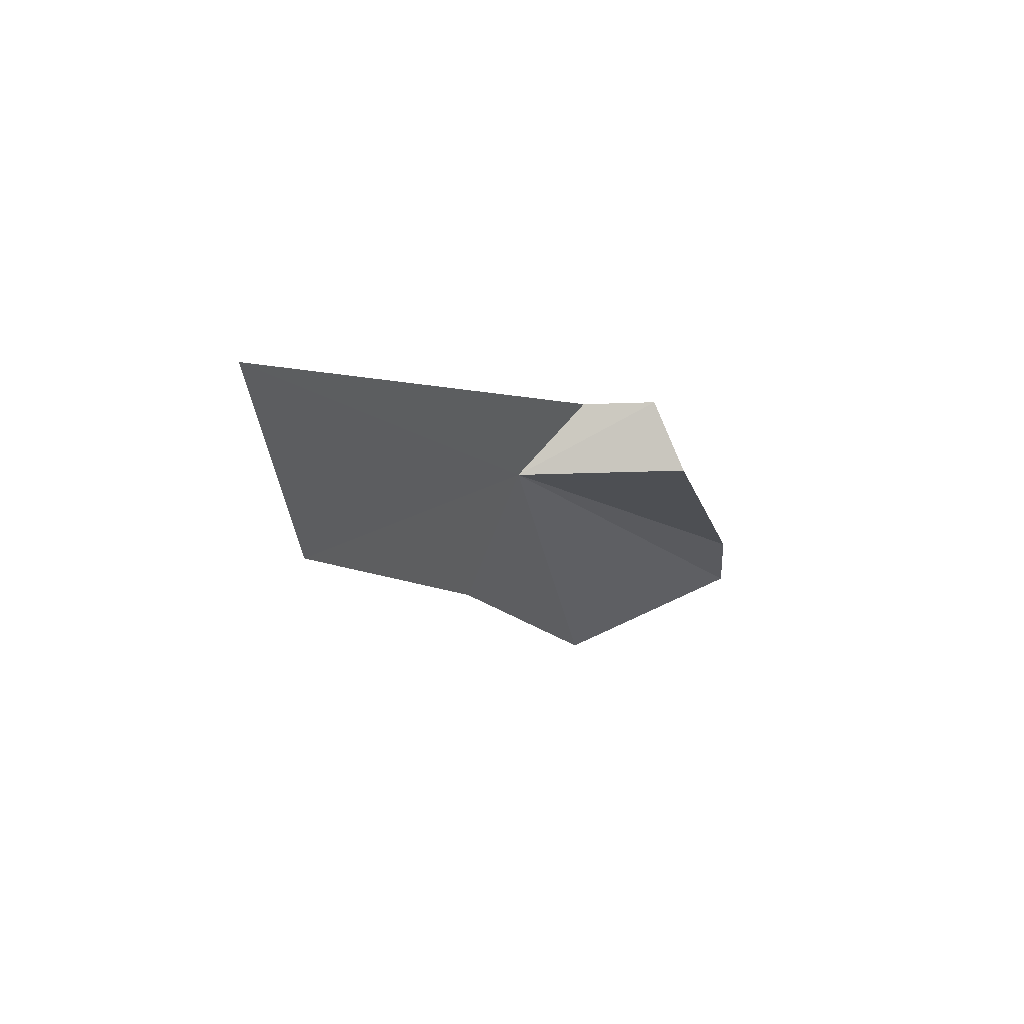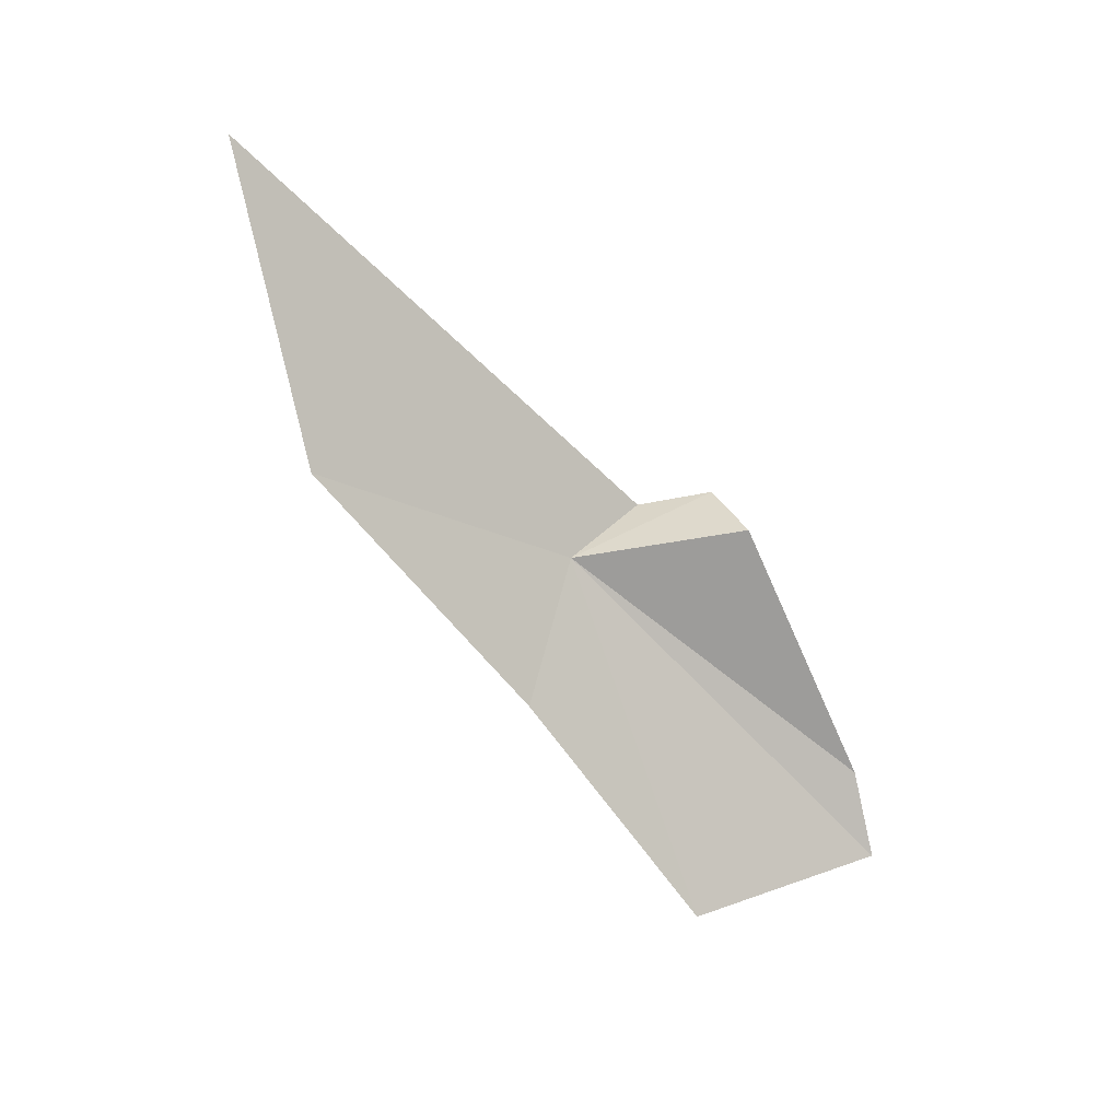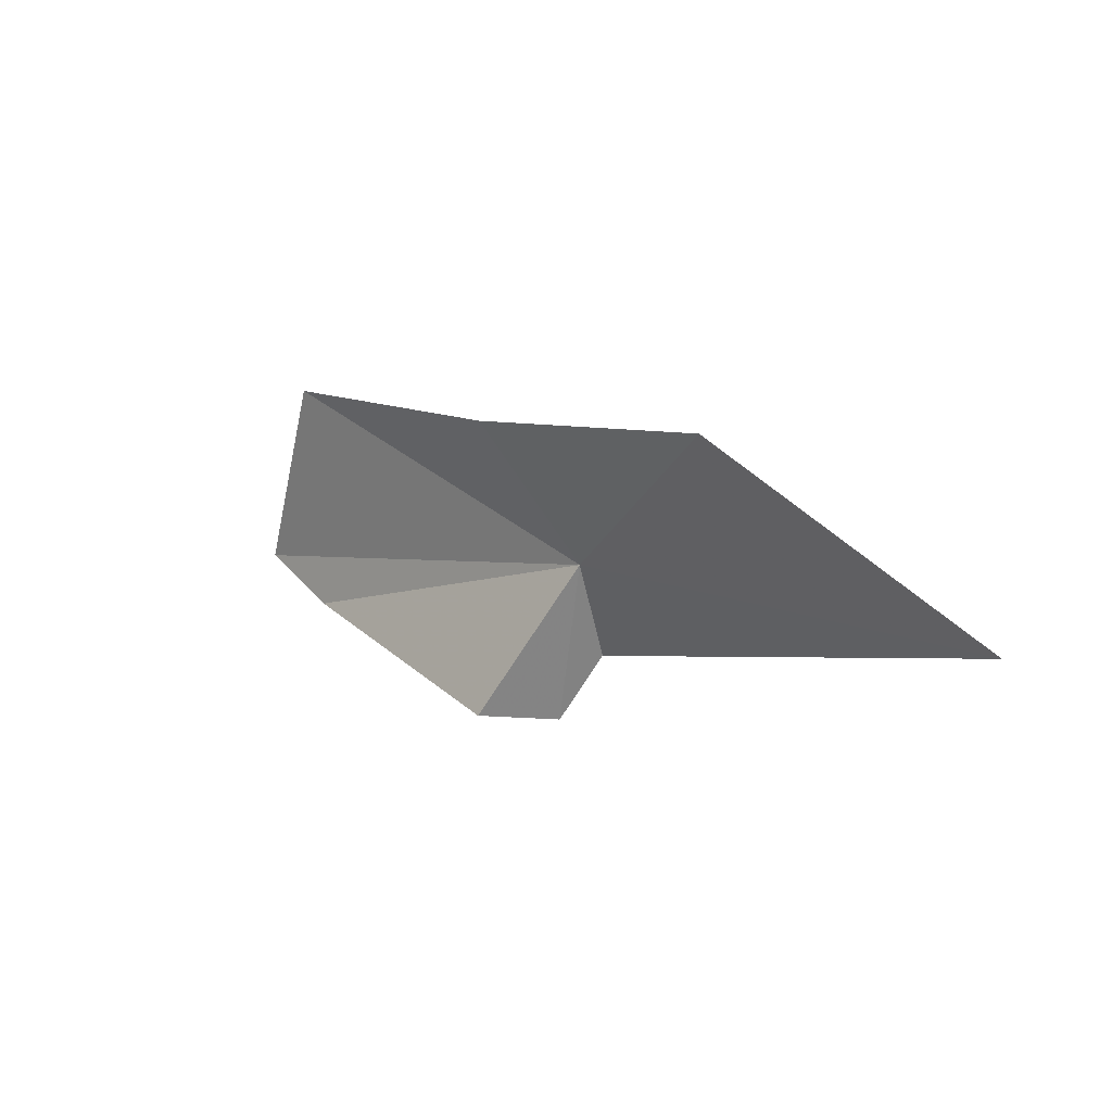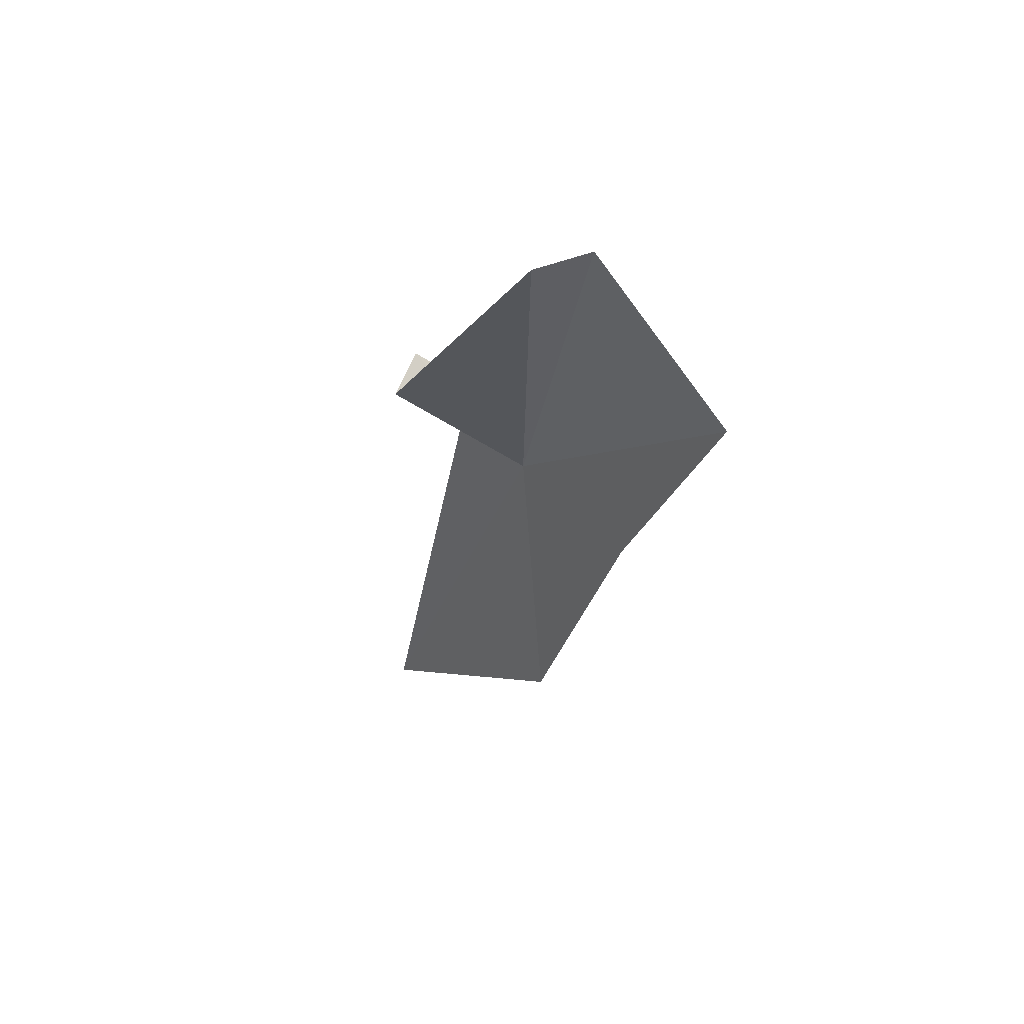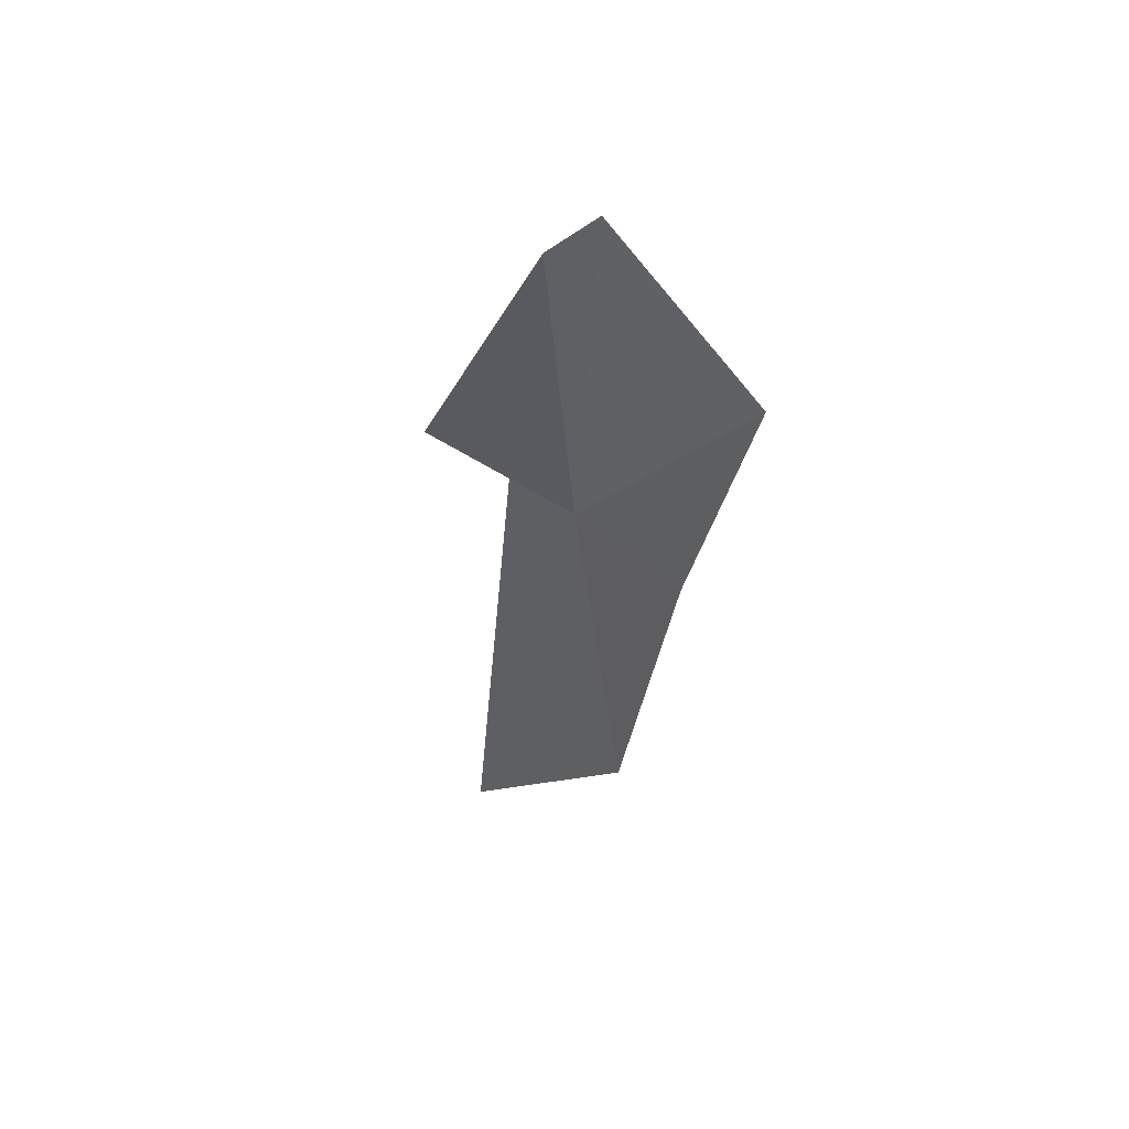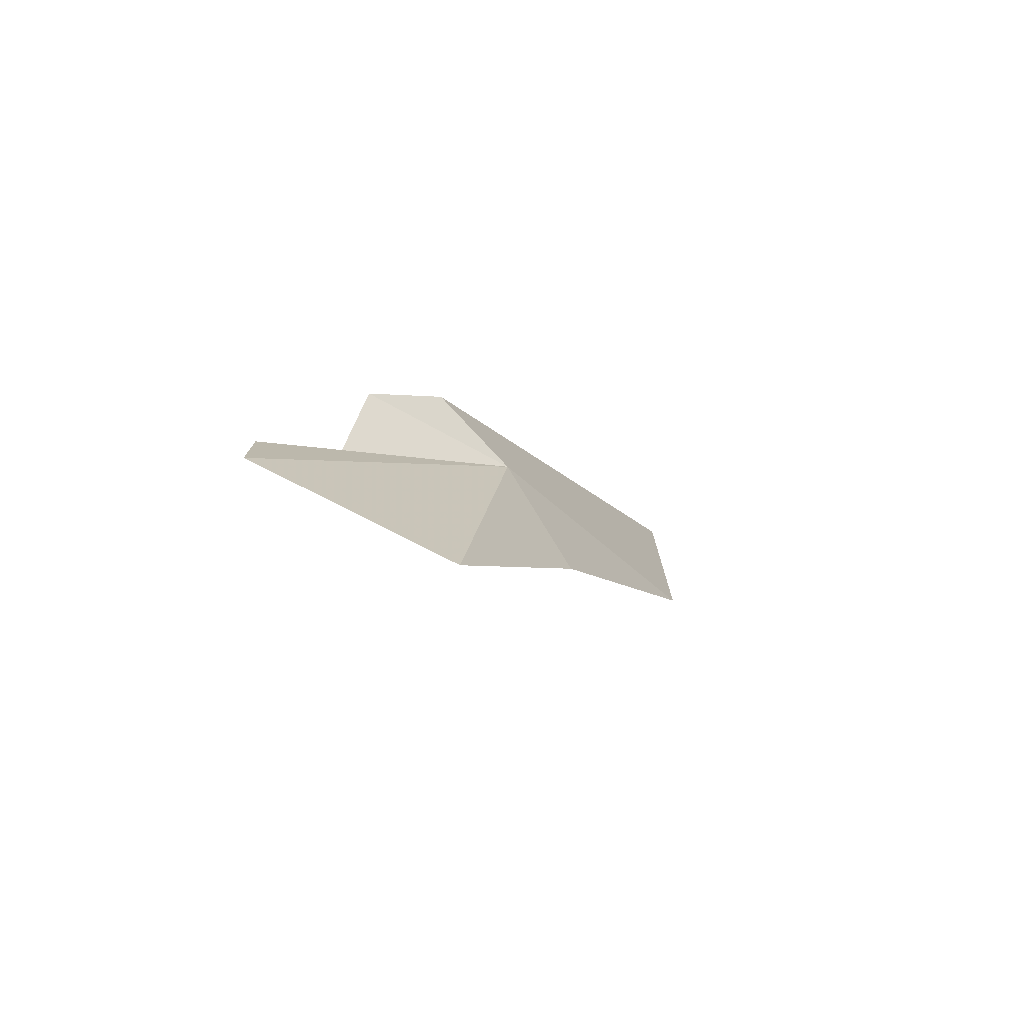
<metadata>
{"format":"obj","ext":"obj","renderer":"f3d","projection":"perspective","resolution":1024,"background":"white","views":[{"elev":-7.2,"azim":149.9,"up":"+Y"},{"elev":-59.4,"azim":159.5,"up":"+Y"},{"elev":-33.5,"azim":50.4,"up":"+Z"},{"elev":-32.9,"azim":-73.1,"up":"+Y"},{"elev":-40.1,"azim":-68.1,"up":"+Y"},{"elev":-11.5,"azim":-35.4,"up":"+Y"}]}
</metadata>
<code>
v -31.04 197.7 14.44
v -23.46 194.7 12.76
v -18.99 198.4 6.423
v -32.62 199.8 13.32
v -30.9 194.4 17.25
v -37.38 193.2 21.48
v -34.41 199.9 12.25
v -35.27 197.9 12.01
v -40.79 196.5 17.55
v -42.07 195.5 19.45
f 1 2 3
f 1 3 4
f 1 5 2
f 1 6 5
f 1 4 7
f 1 8 9
f 1 9 10
f 1 10 6
f 1 7 8

</code>
